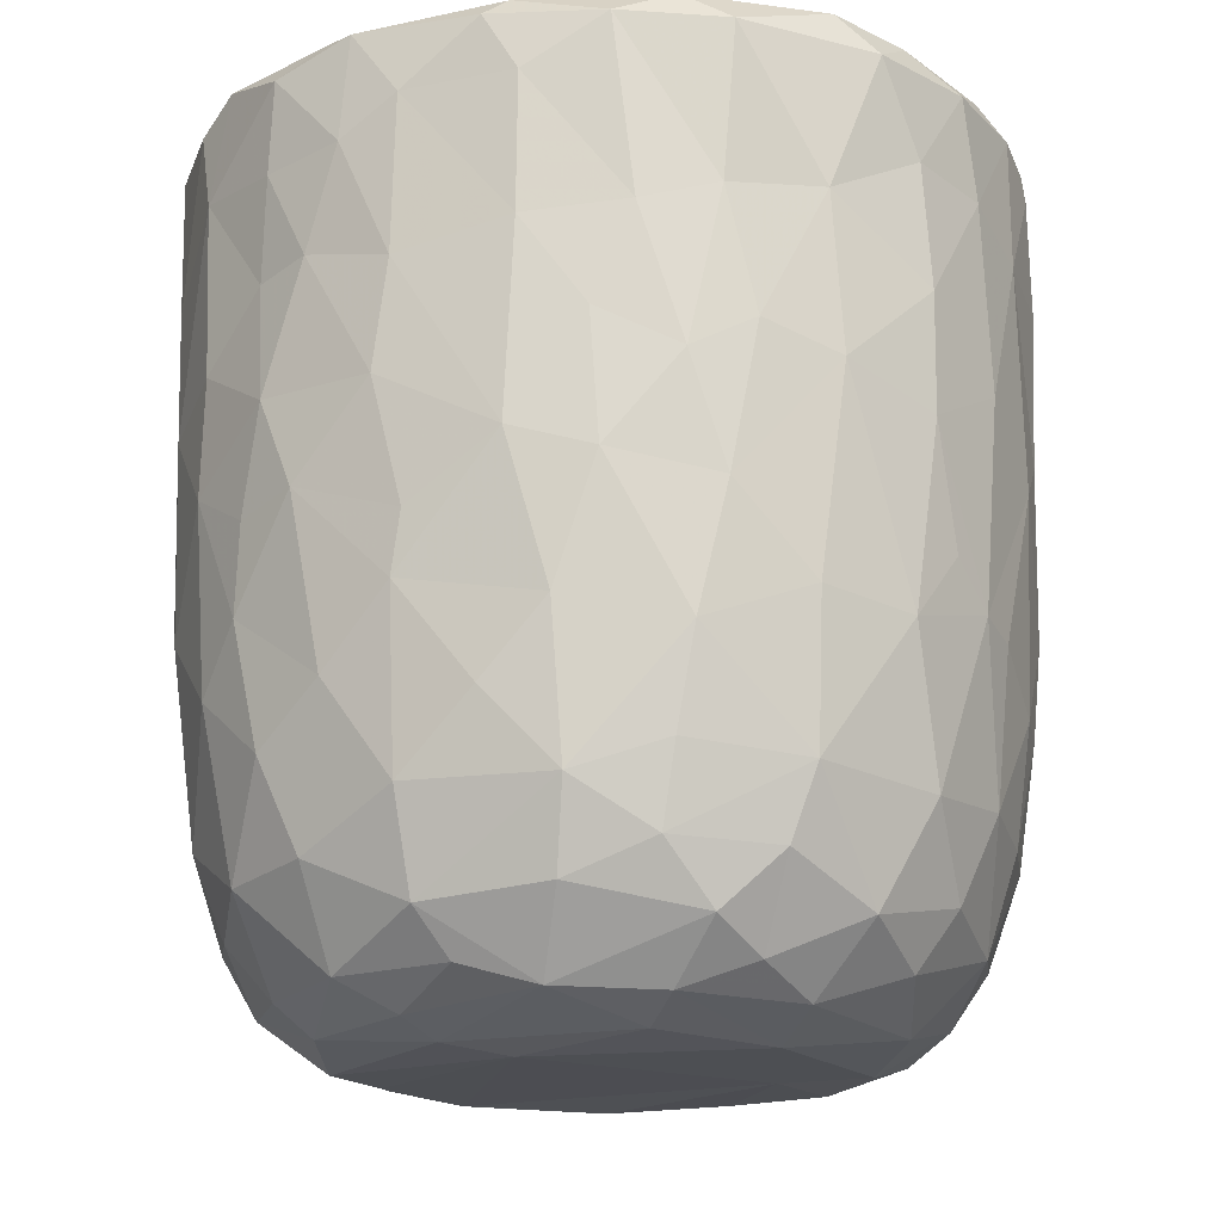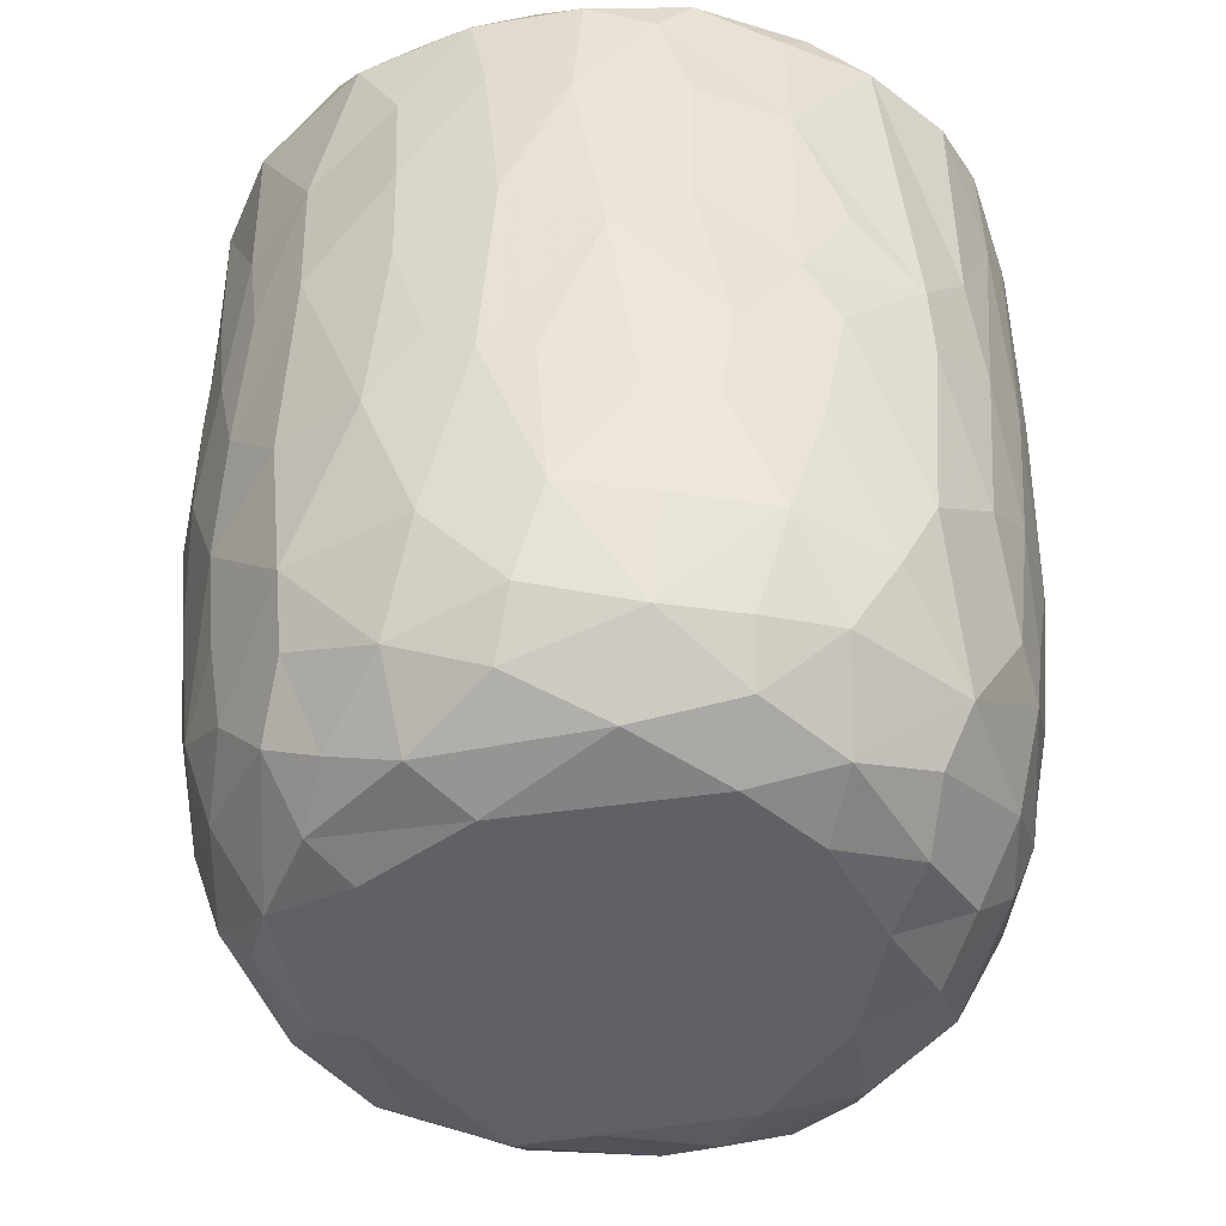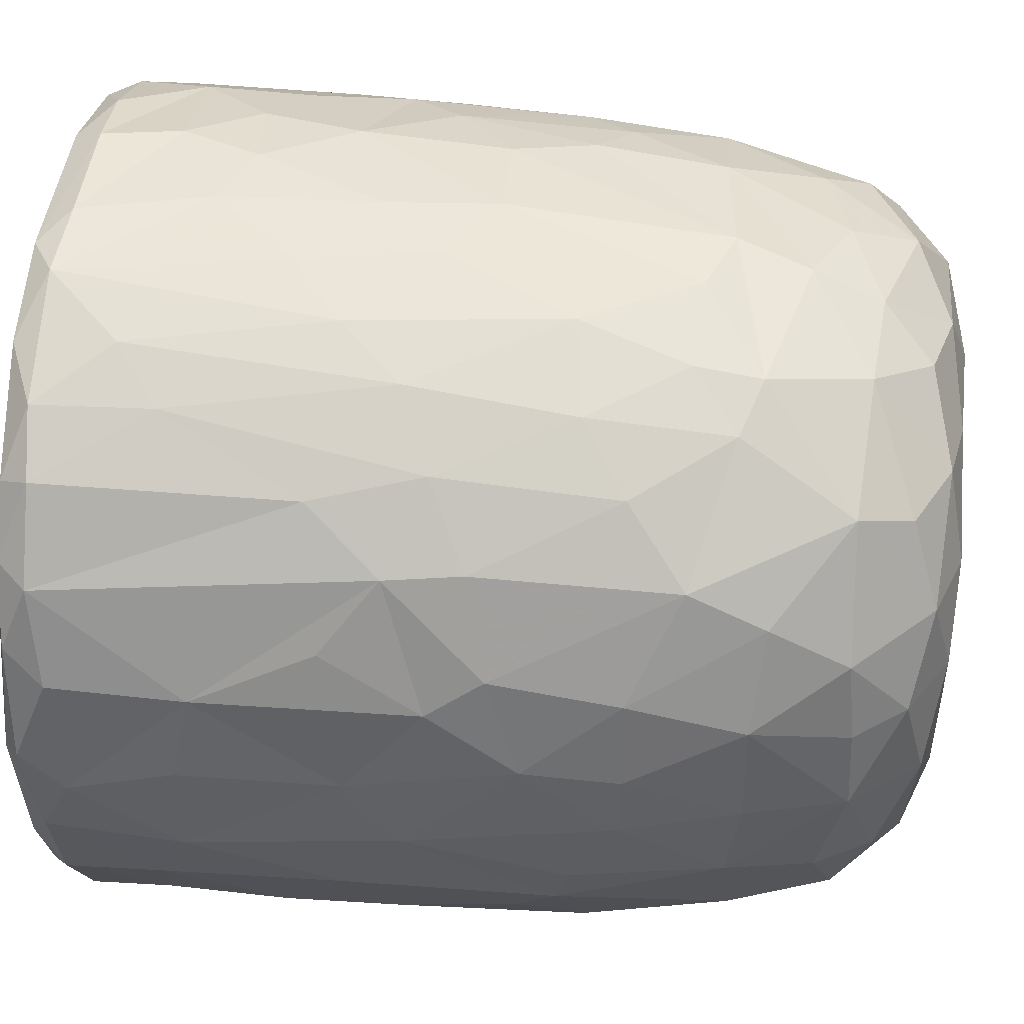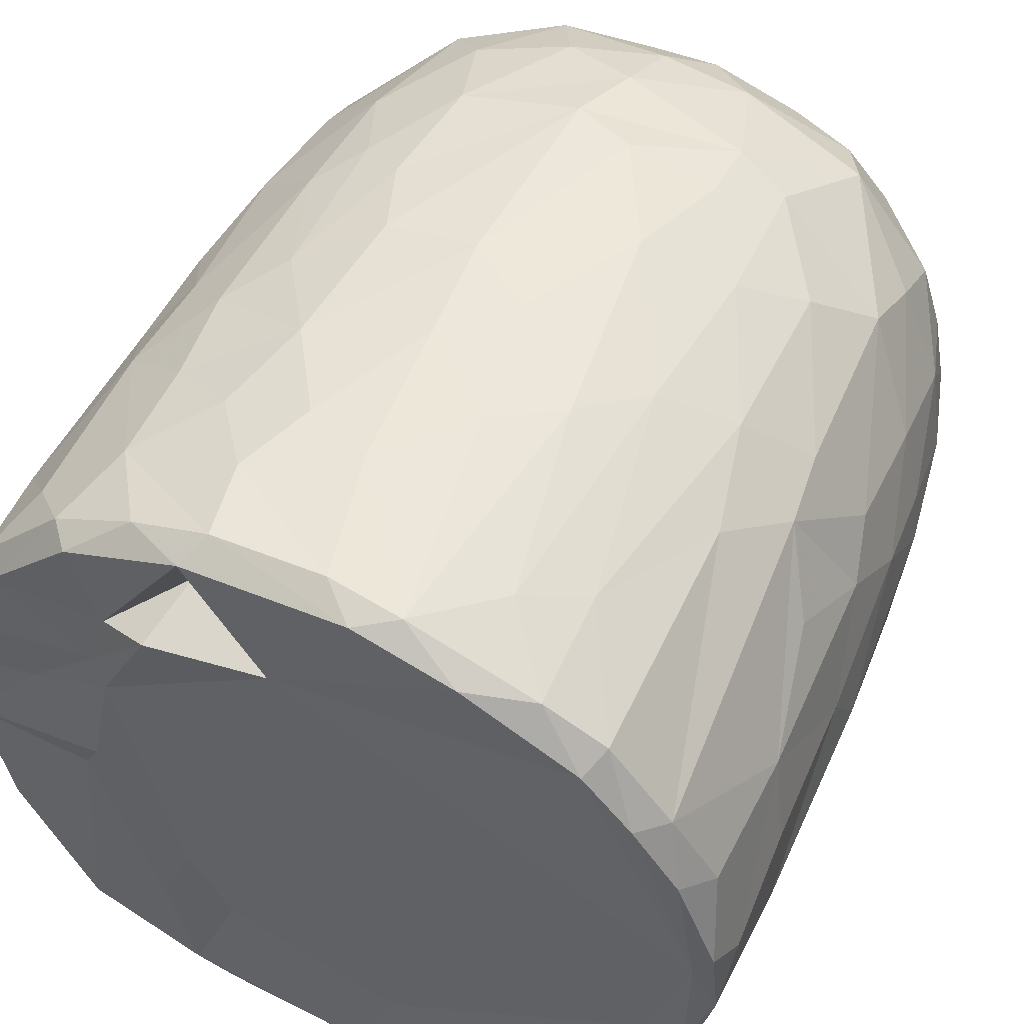
<metadata>
{"format":"obj","ext":"obj","renderer":"f3d","projection":"perspective","resolution":1024,"background":"white","views":[{"elev":-18.3,"azim":-163.4,"up":"+Y"},{"elev":-46.9,"azim":-92.4,"up":"+Y"},{"elev":48.9,"azim":-84.2,"up":"+Z"},{"elev":52.6,"azim":-154.9,"up":"+Z"}]}
</metadata>
<code>
v 0.1369 -0.06005 -0.905
v 0.1612 -0.1938 -0.8921
v -0.06546 0.07837 -0.9207
v 0.2045 0.2177 -0.9081
v 0.1726 0.4605 -0.9081
v -0.08503 0.5112 -0.9142
v -0.2263 0.3128 -0.8931
v 0.1651 0.813 -0.9056
v -0.08789 0.8189 -0.9142
v -0.3116 0.5312 -0.872
v 0.2991 0.7379 -0.8772
v -0.009152 0.9508 -0.9133
v -0.2683 0.932 -0.8904
v -0.004611 -0.407 -0.8752
v 0.1647 -0.5726 -0.8423
v -0.1628 -0.5769 -0.8432
v -0.1499 -0.2468 -0.8821
v -0.4069 -0.298 -0.8092
v -0.2443 0.02896 -0.886
v 0.3869 0.02677 -0.85
v -0.4015 0.2296 -0.8374
v 0.3761 0.515 -0.8449
v 0.283 0.9772 -0.8661
v -0.05572 0.9933 -0.8771
v -0.3611 -0.5129 -0.7884
v 0.321 -0.3536 -0.8359
v -0.4703 -0.02014 -0.7944
v 0.4724 0.2304 -0.8126
v 0.498 0.4962 -0.7745
v -0.4672 0.5761 -0.802
v 0.4805 0.7235 -0.802
v -0.4966 0.9224 -0.8061
v 0.4673 0.9289 -0.8128
v -0.3835 0.9923 -0.8085
v 0.369 0.9922 -0.8056
v -0.1326 -0.7629 -0.7788
v 0.1506 -0.7865 -0.773
v -0.3258 -0.686 -0.76
v 0.4792 -0.4722 -0.7514
v 0.5389 -0.1944 -0.7485
v -0.6145 -0.2104 -0.6844
v 0.5216 -0.001347 -0.7715
v -0.5259 0.3022 -0.7701
v 0.667 0.7418 -0.6738
v 0.3912 -0.678 -0.7359
v -0.5962 -0.5387 -0.652
v 0.6512 0.3524 -0.6778
v -0.6474 0.5967 -0.6785
v 0.6278 0.9974 -0.6686
v -0.1473 0.9669 -0.6786
v -0.2969 -0.938 -0.5827
v -0.4023 -0.8157 -0.6669
v -0.07132 -0.9315 -0.6636
v 0.0967 -0.8851 -0.6968
v 0.3621 -0.8855 -0.628
v -0.5341 -0.6952 -0.6378
v 0.5819 -0.6971 -0.6085
v 0.6444 -0.3255 -0.646
v 0.6627 0.0914 -0.6678
v -0.6685 0.2452 -0.6659
v -0.7408 0.9182 -0.588
v -0.6549 0.9969 -0.6352
v 0.4357 0.9872 -0.5435
v 0.7222 0.9411 -0.5981
v 0.2403 -0.9551 -0.5777
v -0.4603 -0.8839 -0.5493
v -0.7603 -0.2359 -0.513
v 0.7887 0.2877 -0.5066
v -0.7672 0.9712 -0.2577
v 0.2671 0.9661 -0.5474
v 0.1973 -0.9933 -0.488
v 0.5493 -0.895 -0.462
v 0.7899 -0.148 -0.4749
v -0.8049 0.1824 -0.4748
v -0.7939 0.7182 -0.4943
v 0.3618 0.974 -0.3599
v -0.2233 -0.9876 -0.4842
v -0.6558 -0.7909 -0.4478
v 0.7451 -0.5782 -0.4386
v -0.8093 0.4429 -0.4811
v 0.8135 0.5937 -0.4699
v -0.7641 0.9896 -0.4634
v 0.4882 -0.9588 -0.3955
v -0.5165 -0.9436 -0.3993
v 0.6676 -0.7674 -0.4405
v -0.8235 -0.08469 -0.4015
v 0.8483 0.94 -0.4094
v -0.7713 -0.5579 -0.3951
v 0.07648 -1.01 -0.3862
v -0.4234 -0.9976 -0.2636
v -0.8602 -0.1783 -0.2988
v 0.8348 -0.06762 -0.3854
v 0.8739 0.3583 -0.3058
v -0.8592 0.9293 -0.3458
v 0.8045 0.9872 -0.3559
v 0.7144 -0.8692 -0.1557
v 0.8331 -0.4705 -0.2622
v 0.5374 -0.9932 -0.1863
v -0.6826 -0.8683 -0.2418
v -0.7708 -0.7369 -0.217
v -0.8876 0.2908 -0.2695
v 0.8828 0.6735 -0.3051
v -0.8765 0.7025 -0.3064
v 0.5784 0.9879 -0.07171
v 0.7842 -0.7367 -0.1841
v -0.8433 -0.5398 -0.1573
v 0.8861 -0.2708 -0.1312
v 0.8909 0.04506 -0.2022
v 0.9023 0.9335 -0.159
v 0.07368 0.9883 0.5732
v -0.9118 0.9357 -0.1045
v -0.863 0.9847 -0.2022
v 0.4928 -0.9943 -0.01316
v -0.6273 -0.9504 -0.01766
v 0.9105 0.3858 -0.1329
v -0.9156 0.6335 -0.1264
v 0.8691 0.9812 -0.05859
v -0.8794 -0.2055 -0.1835
v -0.9156 0.1571 -0.05269
v 0.9161 0.7743 -0.1227
v -0.31 -0.9928 0.1694
v -0.7771 -0.7911 0.0334
v 0.842 -0.5874 -0.0276
v -0.8864 -0.3069 0.01381
v -0.8725 0.999 0.1215
v 0.4244 -0.9856 0.3119
v 0.9015 -0.1286 0.07362
v 0.9088 0.496 0.09172
v 0.5152 1.024 0.0568
v -0.5071 -0.985 0.201
v 0.7789 -0.766 0.1546
v 0.869 -0.4327 0.08013
v 0.9082 0.2139 0.07555
v -0.9052 0.2747 0.1178
v -0.9234 0.8664 0.05268
v 0.4884 0.983 0.2707
v 0.6907 -0.8937 0.1268
v -0.6637 -0.8969 0.2237
v -0.8442 -0.567 0.05254
v 0.8119 -0.6359 0.1904
v -0.9175 0.63 0.1251
v -0.905 0.9674 0.1329
v 0.9125 0.7783 0.1162
v 0.5676 -0.9574 0.2467
v -0.8726 -0.3104 0.1635
v -0.8879 -0.09693 0.1904
v 0.8941 0.977 0.1439
v 0.685 0.9761 0.1861
v -0.747 -0.7808 0.2202
v -0.8112 -0.5632 0.2864
v 0.8825 -0.02499 0.2396
v 0.8301 -0.3945 0.3069
v -0.8645 0.1025 0.3308
v 0.8867 0.2093 0.235
v 0.882 0.7228 0.2853
v 0.8658 0.443 0.321
v -0.8779 0.5916 0.3318
v -0.8697 0.8925 0.3305
v 0.8203 0.9931 0.3224
v -0.8253 -0.3047 0.3618
v 0.8635 0.9271 0.3319
v 0.5057 0.9802 0.366
v -0.3687 -0.9919 0.3714
v 0.6002 -0.8978 0.3918
v -0.7016 -0.7622 0.3951
v -0.5374 -0.9352 0.404
v 0.1475 -0.9903 0.4731
v 0.7373 -0.6405 0.4362
v 0.8284 -0.1231 0.3991
v -0.8301 -0.02035 0.4131
v 0.8254 0.1618 0.419
v -0.8195 0.9822 0.3871
v -0.1205 -0.9795 0.5108
v -0.8202 0.3248 0.4476
v 0.8053 0.696 0.4841
v 0.3949 -0.9493 0.5181
v -0.706 -0.5859 0.4984
v 0.6947 -0.4717 0.5566
v -0.7767 0.9263 0.5287
v -0.7196 0.9933 0.5484
v 0.346 1.015 0.5571
v 0.7208 0.9914 0.5341
v -0.2941 -0.9493 0.569
v 0.5667 -0.8371 0.5242
v 0.7146 -0.2047 0.585
v 0.7578 0.03516 0.5427
v -0.7356 0.1996 0.5999
v 0.7795 0.2717 0.5089
v 0.7636 0.9448 0.5491
v -0.6099 0.9933 0.6709
v -0.4529 -0.8709 0.5825
v -0.5168 -0.7489 0.6419
v -0.6939 -0.4148 0.5795
v 0.4667 0.9716 0.5119
v 0.07937 -0.9441 0.6329
v -0.7162 0.02934 0.6105
v 0.6716 0.1897 0.6534
v 0.6948 0.4294 0.6402
v 0.2662 -0.8629 0.6948
v 0.4939 -0.76 0.6491
v -0.1044 -0.898 0.6866
v 0.5428 -0.4326 0.7128
v -0.6377 0.9281 0.7032
v -0.6314 0.365 0.703
v 0.6793 0.8226 0.6545
v 0.3098 0.8591 0.6118
v 0.5188 0.9878 0.7401
v -0.2308 -0.7663 0.7625
v -0.5734 -0.2819 0.7126
v 0.5515 0.282 0.7591
v 0.5757 0.9213 0.7383
v 0.3945 -0.6518 0.7441
v -0.4258 -0.496 0.7671
v -0.5743 0.1181 0.7426
v 0.5461 -0.1168 0.7463
v -0.0166 -0.7842 0.7768
v -0.3022 -0.5409 0.8119
v -0.4372 -0.1783 0.8024
v 0.5196 0.5074 0.7785
v 0.5091 0.7464 0.7924
v -0.4962 0.6804 0.7978
v -0.5036 0.9428 0.7908
v -0.356 1.002 0.818
v 0.2467 0.9915 0.8543
v 0.1845 -0.7111 0.7875
v 0.3249 -0.4336 0.8198
v 0.454 -0.222 0.7902
v 0.003872 -0.6287 0.8358
v -0.2973 -0.3932 0.8302
v 0.3445 -0.1469 0.8405
v 0.4386 0.1644 0.8179
v -0.411 0.1913 0.8331
v 0.3042 0.3678 0.8706
v 0.3621 0.5902 0.8526
v -0.3708 0.7785 0.8549
v 0.3854 0.9277 0.8414
v 0.05368 -0.4645 0.8651
v -0.09013 -0.4043 0.8676
v -0.2299 -0.149 0.8742
v 0.2755 0.03441 0.8741
v -0.2864 0.3308 0.8769
v 0.2419 0.7469 0.892
v -0.2183 0.9447 0.8969
v -0.1281 0.9976 0.8821
v 0.06362 0.03344 0.9061
v -0.08948 0.1434 0.9018
v 0.04444 0.2811 0.9059
v -0.1458 0.4478 0.904
v 0.173 0.5709 0.8999
v 0.2088 0.9249 0.897
v -0.04966 0.9283 0.9146
v 0.01605 0.6357 0.9154
f 1 2 3
f 1 3 4
f 3 5 4
f 3 6 5
f 7 6 3
f 6 8 5
f 9 6 10
f 6 9 8
f 11 5 8
f 8 9 12
f 9 13 12
f 14 2 15
f 16 17 14
f 14 17 2
f 17 18 19
f 19 3 17
f 17 3 2
f 2 1 20
f 20 1 4
f 19 21 7
f 7 3 19
f 5 22 4
f 10 6 7
f 11 22 5
f 10 13 9
f 8 12 23
f 8 23 11
f 24 12 13
f 12 24 23
f 16 14 15
f 25 18 16
f 15 2 26
f 18 17 16
f 2 20 26
f 27 19 18
f 27 21 19
f 20 4 28
f 4 22 28
f 21 10 7
f 29 28 22
f 30 10 21
f 31 22 11
f 30 13 10
f 32 13 30
f 11 33 31
f 23 33 11
f 34 13 32
f 34 24 13
f 35 33 23
f 24 35 23
f 36 16 37
f 16 15 37
f 38 16 36
f 38 25 16
f 39 26 40
f 27 18 41
f 26 20 40
f 20 42 40
f 20 28 42
f 27 43 21
f 30 21 43
f 31 29 22
f 29 31 44
f 37 15 45
f 25 38 46
f 39 45 15
f 26 39 15
f 29 47 28
f 30 43 48
f 47 29 44
f 48 32 30
f 31 33 44
f 44 33 49
f 49 33 35
f 34 50 24
f 51 52 53
f 52 36 53
f 53 36 37
f 53 37 54
f 52 38 36
f 37 45 55
f 46 38 56
f 57 45 39
f 18 25 46
f 58 39 40
f 42 28 59
f 60 43 27
f 59 28 47
f 61 32 48
f 32 62 34
f 63 49 35
f 37 55 54
f 57 55 45
f 52 56 38
f 39 58 57
f 18 46 41
f 59 40 42
f 41 60 27
f 48 43 60
f 64 44 49
f 62 32 61
f 62 50 34
f 54 65 53
f 55 65 54
f 66 56 52
f 40 59 58
f 41 67 60
f 59 47 68
f 68 47 44
f 62 69 50
f 50 70 24
f 70 35 24
f 35 70 63
f 65 71 53
f 66 52 51
f 57 72 55
f 41 46 67
f 73 58 59
f 60 67 74
f 75 61 48
f 76 70 50
f 77 51 53
f 78 56 66
f 46 56 78
f 58 79 57
f 58 73 79
f 73 59 68
f 48 80 75
f 44 81 68
f 44 64 81
f 62 61 82
f 82 69 62
f 50 69 76
f 77 53 71
f 55 83 65
f 72 83 55
f 66 84 78
f 85 72 57
f 86 74 67
f 80 48 60
f 80 60 74
f 64 87 81
f 49 87 64
f 84 66 51
f 78 88 46
f 88 67 46
f 89 77 71
f 51 90 84
f 90 51 77
f 83 71 65
f 79 85 57
f 91 86 67
f 73 68 92
f 68 81 93
f 94 61 75
f 61 94 82
f 70 76 63
f 87 49 95
f 96 72 85
f 73 97 79
f 68 93 92
f 98 89 71
f 78 84 99
f 78 100 88
f 91 67 88
f 92 97 73
f 91 74 86
f 80 74 101
f 102 93 81
f 80 103 75
f 87 102 81
f 76 104 63
f 83 98 71
f 96 83 72
f 96 85 105
f 85 79 105
f 79 97 105
f 106 91 88
f 92 107 97
f 91 101 74
f 93 108 92
f 80 101 103
f 103 94 75
f 87 109 102
f 110 76 69
f 63 104 49
f 98 83 96
f 99 100 78
f 106 88 100
f 92 108 107
f 111 94 103
f 82 94 112
f 89 90 77
f 113 89 98
f 99 84 114
f 102 115 93
f 103 101 116
f 95 117 87
f 117 109 87
f 112 69 82
f 91 106 118
f 119 91 118
f 119 101 91
f 115 108 93
f 109 120 102
f 111 112 94
f 49 104 95
f 104 117 95
f 114 84 90
f 116 101 119
f 115 102 120
f 103 116 111
f 89 121 90
f 99 122 100
f 97 123 105
f 97 107 123
f 118 106 124
f 111 125 112
f 126 121 89
f 113 126 89
f 122 99 114
f 122 106 100
f 108 127 107
f 124 119 118
f 120 128 115
f 125 69 112
f 129 117 104
f 90 130 114
f 131 96 105
f 107 132 123
f 115 127 108
f 115 133 127
f 134 116 119
f 135 111 116
f 110 136 76
f 136 104 76
f 121 130 90
f 113 98 137
f 96 137 98
f 122 114 138
f 105 123 131
f 106 122 139
f 139 124 106
f 132 140 123
f 141 116 134
f 141 135 116
f 142 111 135
f 109 143 120
f 111 142 125
f 136 129 104
f 144 113 137
f 96 131 137
f 140 131 123
f 145 124 139
f 107 127 132
f 128 133 115
f 138 114 130
f 146 124 145
f 124 146 119
f 134 119 146
f 120 143 128
f 109 147 143
f 109 117 147
f 148 117 129
f 138 149 122
f 122 150 139
f 127 151 132
f 133 151 127
f 148 147 117
f 126 113 144
f 150 122 149
f 145 139 150
f 132 152 140
f 152 132 151
f 153 134 146
f 133 154 151
f 147 155 143
f 136 148 129
f 154 128 156
f 133 128 154
f 157 141 134
f 156 128 155
f 155 128 143
f 157 135 141
f 158 142 135
f 148 159 147
f 160 145 150
f 157 134 153
f 158 135 157
f 147 161 155
f 136 162 148
f 163 130 121
f 164 144 137
f 138 165 149
f 164 137 131
f 165 150 149
f 160 146 145
f 159 161 147
f 125 110 69
f 162 159 148
f 163 166 130
f 167 121 126
f 138 130 166
f 168 164 131
f 168 131 140
f 151 169 152
f 170 146 160
f 153 146 170
f 154 156 171
f 172 142 158
f 142 172 125
f 173 163 121
f 152 168 140
f 154 171 151
f 174 157 153
f 175 156 155
f 175 155 161
f 176 167 126
f 176 126 144
f 164 176 144
f 165 138 166
f 177 150 165
f 169 168 152
f 169 178 168
f 151 171 169
f 179 158 157
f 172 180 125
f 181 136 110
f 162 182 159
f 167 173 121
f 183 166 163
f 164 168 184
f 177 160 150
f 178 169 185
f 186 169 171
f 153 170 187
f 153 187 174
f 156 188 171
f 175 188 156
f 161 189 175
f 189 159 182
f 189 161 159
f 180 190 125
f 181 162 136
f 163 173 183
f 166 183 191
f 184 176 164
f 166 192 165
f 191 192 166
f 193 160 177
f 185 169 186
f 171 188 186
f 179 172 158
f 172 179 180
f 190 110 125
f 194 182 162
f 181 194 162
f 195 167 176
f 177 165 192
f 193 170 160
f 170 196 187
f 197 186 188
f 198 188 175
f 179 157 187
f 187 157 174
f 195 173 167
f 199 195 176
f 168 200 184
f 193 177 192
f 200 168 178
f 196 170 193
f 173 201 183
f 184 199 176
f 178 185 202
f 186 197 185
f 188 198 197
f 203 179 204
f 189 205 175
f 203 180 179
f 110 206 181
f 181 206 194
f 194 207 182
f 201 173 195
f 183 208 191
f 208 183 201
f 184 200 199
f 202 200 178
f 196 193 209
f 197 198 210
f 179 187 204
f 198 175 205
f 203 190 180
f 189 182 211
f 208 192 191
f 199 200 212
f 200 202 212
f 192 213 193
f 193 213 209
f 214 196 209
f 185 197 215
f 187 196 214
f 189 211 205
f 182 207 211
f 195 216 201
f 195 199 216
f 217 213 192
f 209 213 218
f 185 215 202
f 209 218 214
f 197 210 215
f 214 204 187
f 219 198 220
f 205 220 198
f 203 204 221
f 211 220 205
f 190 203 222
f 190 223 110
f 224 194 206
f 201 216 208
f 225 216 199
f 217 192 208
f 212 225 199
f 225 212 226
f 202 226 212
f 226 202 227
f 215 227 202
f 214 221 204
f 198 219 210
f 222 203 221
f 223 190 222
f 224 207 194
f 228 208 216
f 225 228 216
f 217 208 228
f 213 217 229
f 213 229 218
f 230 227 231
f 215 231 227
f 232 214 218
f 210 231 215
f 221 214 232
f 210 219 233
f 220 234 219
f 221 235 222
f 236 220 211
f 207 224 236
f 207 236 211
f 110 224 206
f 225 226 228
f 237 228 226
f 237 217 228
f 238 229 217
f 238 217 237
f 230 237 226
f 229 238 239
f 227 230 226
f 229 239 218
f 240 230 231
f 232 218 239
f 210 233 231
f 235 232 241
f 235 221 232
f 219 234 233
f 220 242 234
f 235 243 222
f 243 223 222
f 243 244 223
f 223 244 110
f 244 224 110
f 245 238 237
f 239 238 245
f 240 245 237
f 240 237 230
f 246 239 245
f 241 232 239
f 241 239 246
f 233 247 245
f 233 245 240
f 231 233 240
f 248 241 246
f 248 243 241
f 234 249 233
f 243 235 241
f 242 249 234
f 250 242 220
f 220 236 250
f 224 250 236
f 244 243 251
f 244 251 250
f 224 244 250
f 247 246 245
f 248 246 247
f 252 248 247
f 252 247 249
f 233 249 247
f 243 248 252
f 251 243 252
f 252 249 242
f 251 252 242
f 250 251 242

</code>
